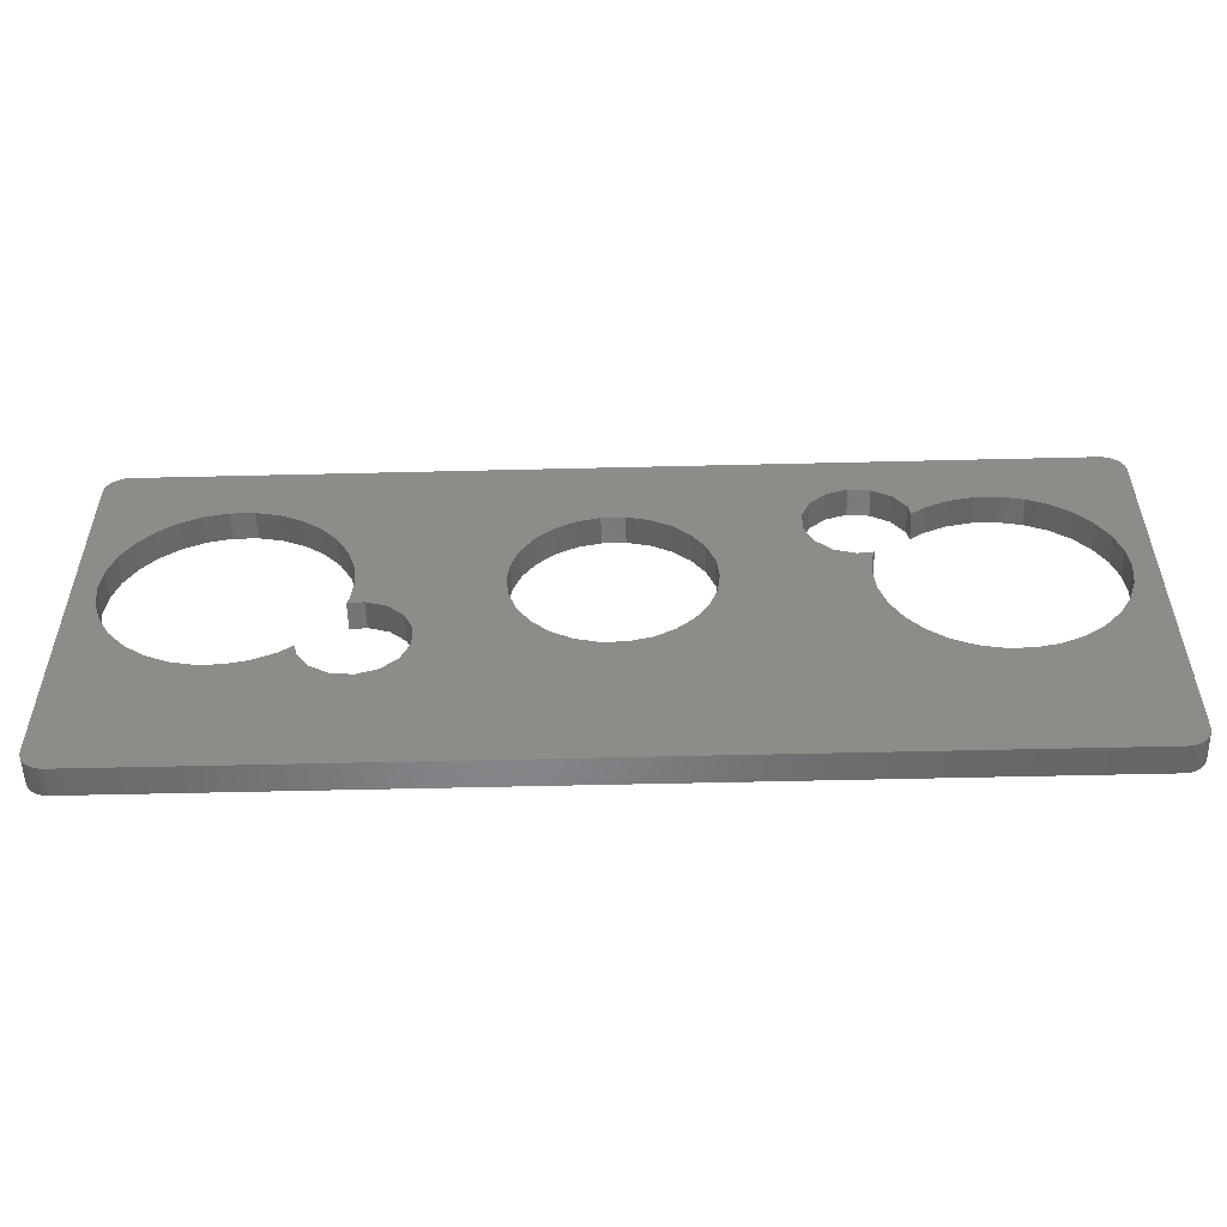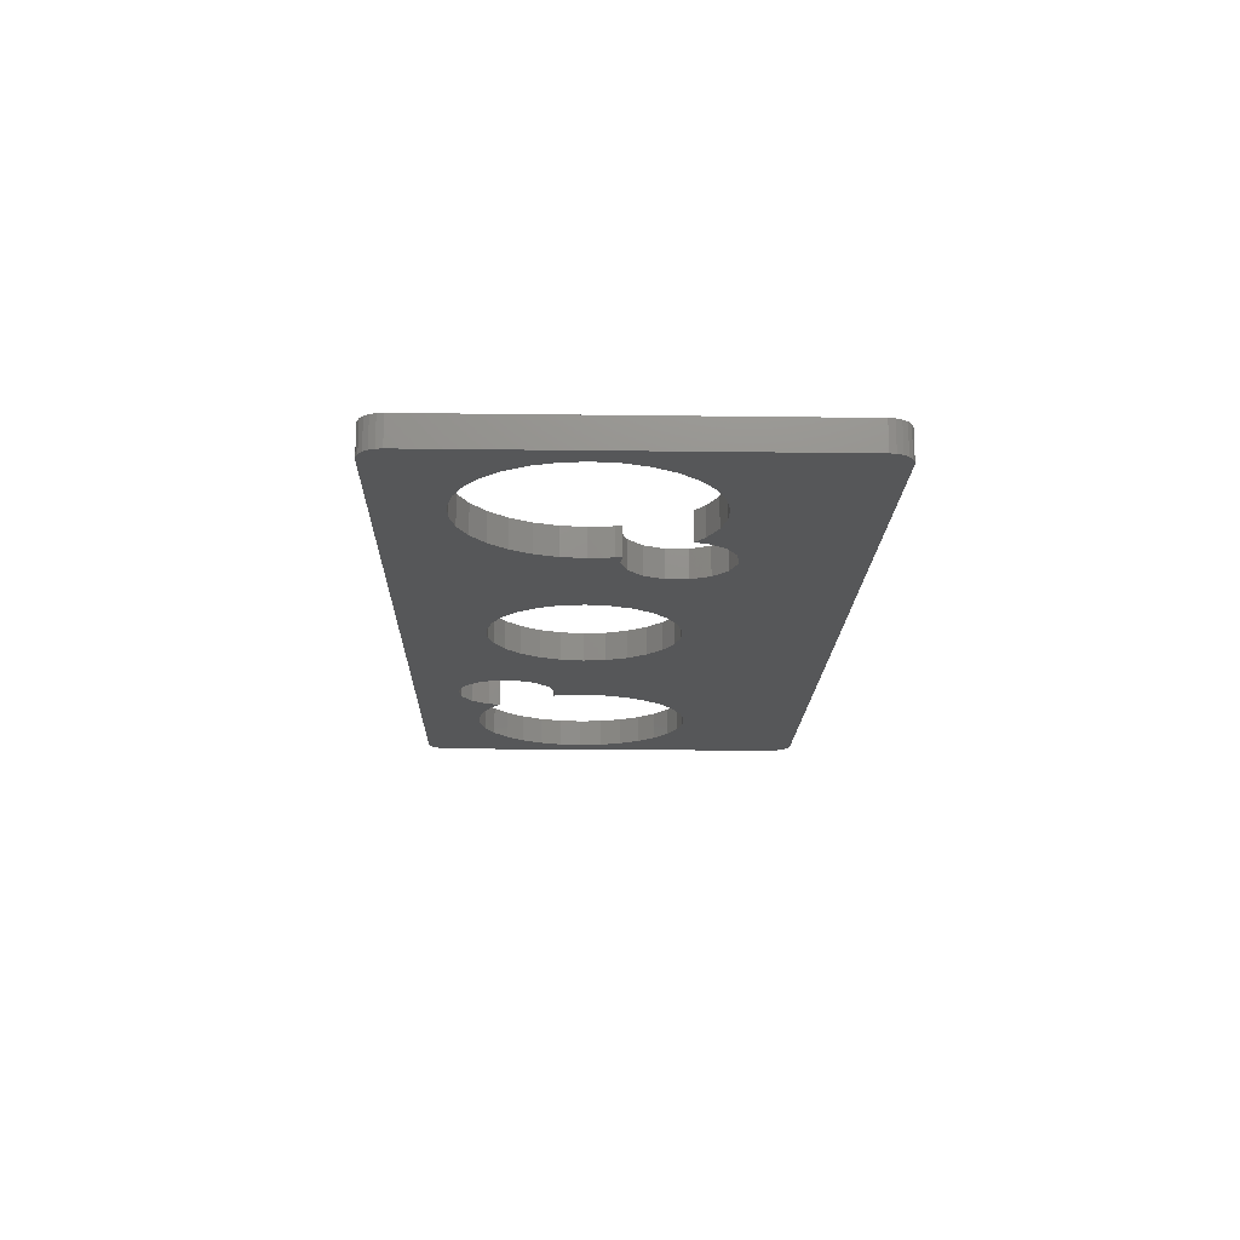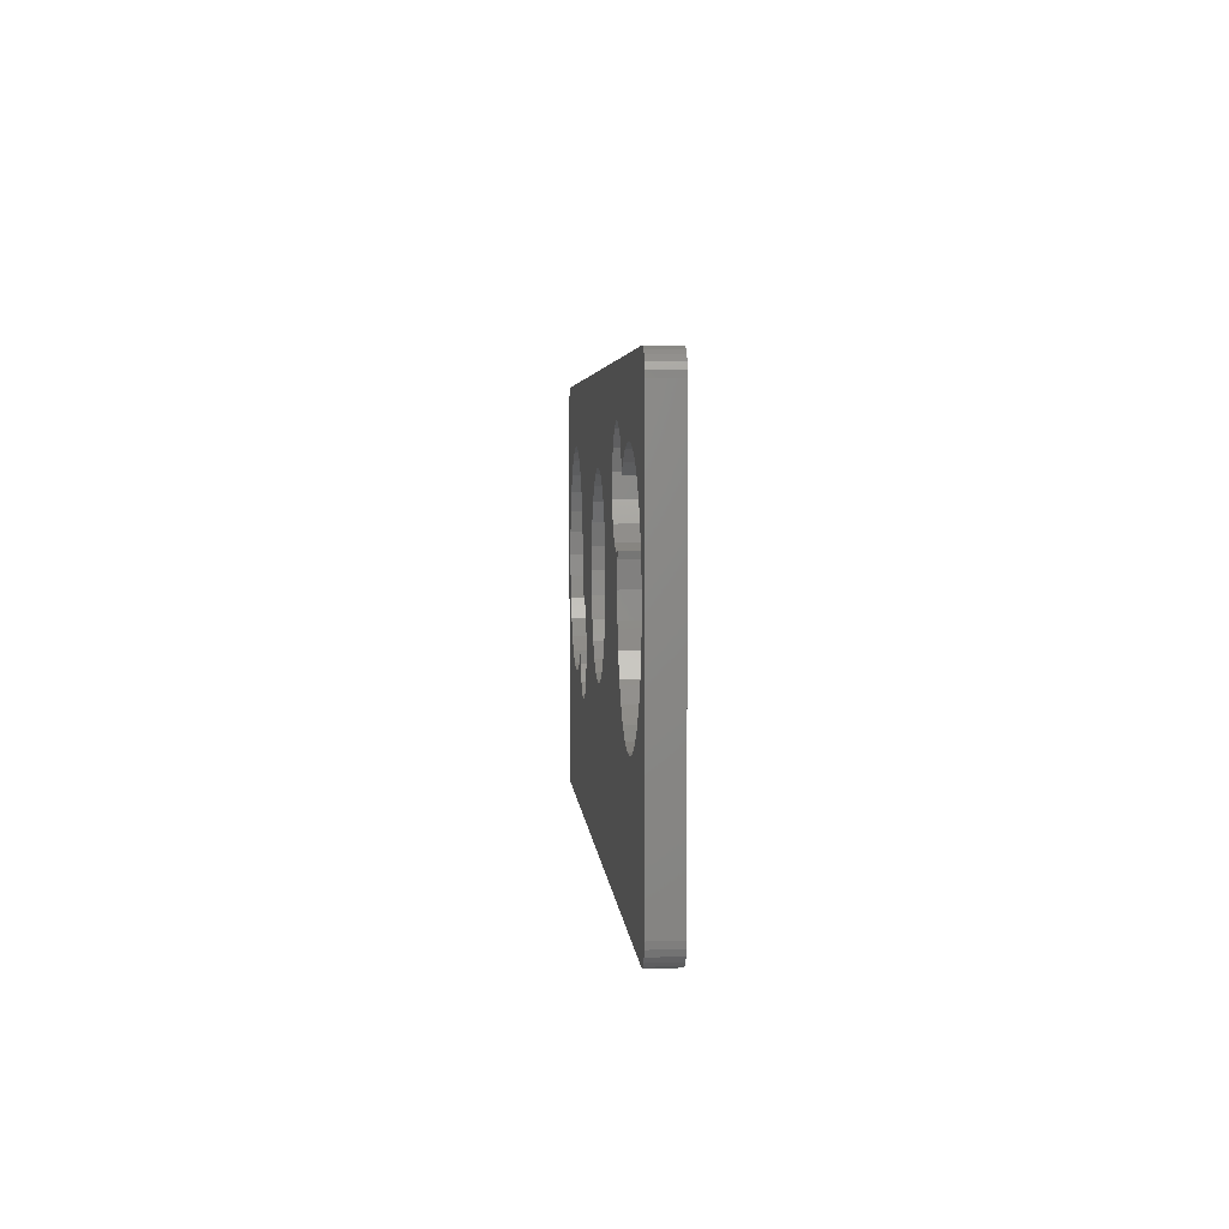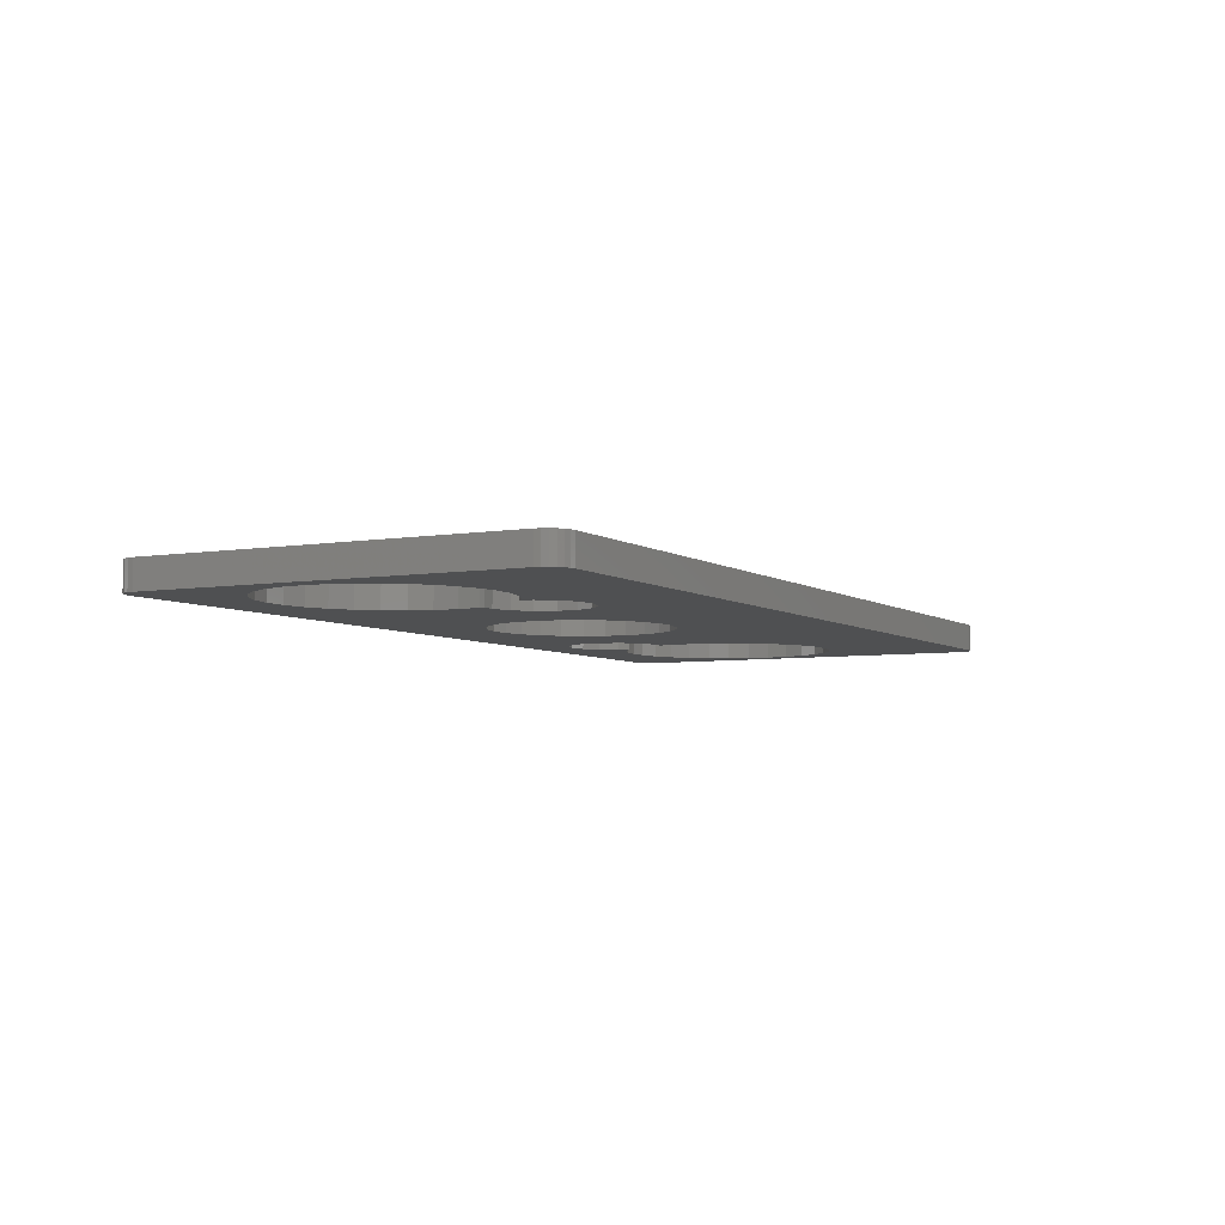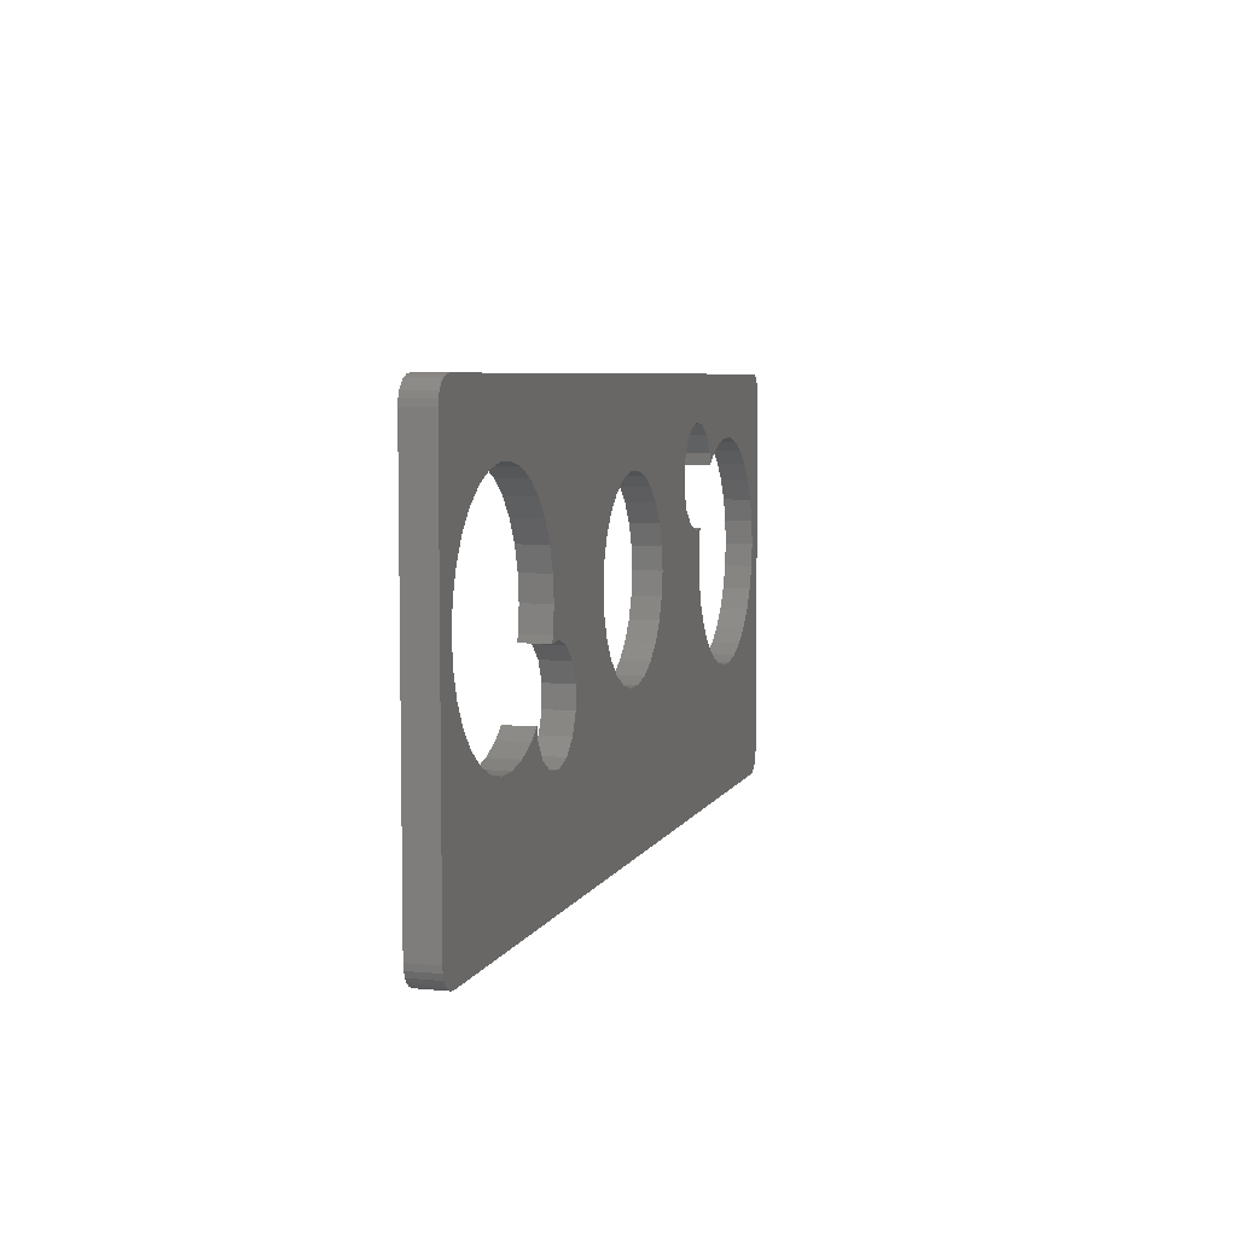
<metadata>
{"format":"stl","ext":"stl","renderer":"f3d","projection":"perspective","resolution":1024,"background":"white","views":[{"elev":-53.3,"azim":1.5,"up":"+Y"},{"elev":-16.9,"azim":-91.5,"up":"+Z"},{"elev":3.8,"azim":85.9,"up":"+Y"},{"elev":-5.3,"azim":-62.1,"up":"+Z"},{"elev":5.9,"azim":-73.9,"up":"+Y"}]}
</metadata>
<code>
# stl→obj: 268 verts, 544 faces
v 40 -17.5 0
v 40.52 -17.43 2.5
v 40 -17.5 2.5
v 40.52 -17.43 0
v 41 -17.23 0
v 41.41 -16.91 2.5
v 41 -17.23 2.5
v 41.41 -16.91 0
v -40 -17.5 0
v -40 -17.5 2.5
v -41.73 -16.5 0
v -41.93 -16.02 2.5
v -41.93 -16.02 0
v -41.73 -16.5 2.5
v 41.73 18.5 2.5
v 41.41 18.91 0
v 41.41 18.91 2.5
v 41.73 18.5 0
v 41 19.23 2.5
v 41 19.23 0
v -42 -15.5 0
v -42 17.5 2.5
v -42 17.5 0
v -42 -15.5 2.5
v -41 -17.23 0
v -40.52 -17.43 2.5
v -41 -17.23 2.5
v -40.52 -17.43 0
v 41.93 -16.02 2.5
v 42 -15.5 0
v 42 -15.5 2.5
v 41.93 -16.02 0
v -19 1.475 0
v -20.22 1.921 0
v -20 4 0
v -20.41 1.327 0
v 39.78 1.921 0
v 40 4 0
v 39.14 -0.06735 0
v 38.09 -1.878 0
v 36.69 -3.431 0
v 35 -4.66 0
v 33.09 -5.511 0
v 31.05 -5.945 0
v 28.95 -5.945 0
v 26.91 -5.511 0
v 25 -4.66 0
v 2.925 -3.714 0
v 17.23 7.103 0
v 20 4 0
v 20.22 1.921 0
v 19 6.525 0
v 8.01 2.026 0
v 20.86 -0.06735 0
v 7.305 0.166 0
v 21.91 -1.878 0
v 15.83 8.355 0
v 8.01 5.974 0
v 15.07 10.06 0
v 8.25 4 0
v 6.175 -1.471 0
v 23.31 -3.431 0
v 4.687 -2.79 0
v 0.9944 -4.19 0
v -17.23 -6.897 0
v -0.9944 -4.19 0
v -7.305 0.166 0
v -15.07 -2.064 0
v -8.01 2.026 0
v -15.07 -3.936 0
v -6.175 -1.471 0
v -4.687 -2.79 0
v -15.83 -5.645 0
v -2.925 -3.714 0
v -19 -7.475 0
v -23.59 -4.83 0
v -25 -4.66 0
v -23.81 -3.793 0
v -22.49 -6.344 0
v -26.91 -5.511 0
v -28.95 -5.945 0
v -20.87 -7.28 0
v -31.05 -5.945 0
v -33.09 -5.511 0
v -35 -4.66 0
v -36.69 -3.431 0
v -38.09 -1.878 0
v -39.14 -0.06735 0
v -39.78 1.921 0
v -40 4 0
v -40 19.5 0
v -41.41 -16.91 0
v -40.52 19.43 0
v -41 19.23 0
v -41.41 18.91 0
v -41.73 18.5 0
v -41.93 18.02 0
v 42 17.5 0
v 41.73 -16.5 0
v 39.78 6.079 0
v 39.14 8.067 0
v 38.09 9.878 0
v 36.69 11.43 0
v 35 12.66 0
v 40 19.5 0
v 41.93 18.02 0
v 40.52 19.43 0
v 33.09 13.51 0
v 31.05 13.95 0
v 28.95 13.95 0
v 22.49 14.34 0
v 26.91 13.51 0
v 25 12.66 0
v 23.59 12.83 0
v 23.81 11.79 0
v 20.87 15.28 0
v 19 15.48 0
v 7.305 7.834 0
v 15.07 11.94 0
v 6.175 9.471 0
v 4.687 10.79 0
v 15.83 13.64 0
v 2.925 11.71 0
v 17.23 14.9 0
v 0.9944 12.19 0
v -0.9944 12.19 0
v -15.83 -0.355 0
v -8.25 4 0
v -17.23 0.8971 0
v -8.01 5.974 0
v -20.22 6.079 0
v -20.86 8.067 0
v -7.305 7.834 0
v -21.91 9.878 0
v -6.175 9.471 0
v -23.31 11.43 0
v -4.687 10.79 0
v -25 12.66 0
v -2.925 11.71 0
v -26.91 13.51 0
v -28.95 13.95 0
v -31.05 13.95 0
v -33.09 13.51 0
v -35 12.66 0
v -36.69 11.43 0
v -38.09 9.878 0
v -39.14 8.067 0
v -39.78 6.079 0
v 20.22 6.079 0
v 20.41 6.673 0
v -41 19.23 2.5
v -40.52 19.43 2.5
v -41.93 18.02 2.5
v -40 19.5 2.5
v 40 19.5 2.5
v -41.73 18.5 2.5
v 40.52 19.43 2.5
v 42 17.5 2.5
v -41.41 -16.91 2.5
v 41.73 -16.5 2.5
v -41.41 18.91 2.5
v 20.22 6.079 2.5
v 19 6.525 2.5
v 20 4 2.5
v 20.41 6.673 2.5
v 39.78 6.079 2.5
v 40 4 2.5
v 39.14 8.067 2.5
v 38.09 9.878 2.5
v 36.69 11.43 2.5
v 35 12.66 2.5
v 33.09 13.51 2.5
v 31.05 13.95 2.5
v 28.95 13.95 2.5
v 20.87 15.28 2.5
v 22.49 14.34 2.5
v 25 12.66 2.5
v 23.59 12.83 2.5
v 23.81 11.79 2.5
v 26.91 13.51 2.5
v 19 15.48 2.5
v 7.305 7.834 2.5
v 15.07 10.06 2.5
v 15.07 11.94 2.5
v 4.687 10.79 2.5
v 15.83 13.64 2.5
v 8.01 5.974 2.5
v 8.25 4 2.5
v 2.925 11.71 2.5
v 17.23 14.9 2.5
v 6.175 9.471 2.5
v -0.9944 12.19 2.5
v 0.9944 12.19 2.5
v -17.23 0.8971 2.5
v -8.25 4 2.5
v -8.01 5.974 2.5
v -20.86 8.067 2.5
v -7.305 7.834 2.5
v -21.91 9.878 2.5
v -6.175 9.471 2.5
v -15.83 -0.355 2.5
v -15.07 -2.064 2.5
v -23.31 11.43 2.5
v -4.687 10.79 2.5
v -20.22 6.079 2.5
v -20 4 2.5
v -19 1.475 2.5
v -25 12.66 2.5
v -2.925 11.71 2.5
v -26.91 13.51 2.5
v -28.95 13.95 2.5
v -31.05 13.95 2.5
v -33.09 13.51 2.5
v -35 12.66 2.5
v -36.69 11.43 2.5
v -38.09 9.878 2.5
v -39.14 8.067 2.5
v -39.78 6.079 2.5
v -40 4 2.5
v 41.93 18.02 2.5
v 39.78 1.921 2.5
v 39.14 -0.06735 2.5
v 38.09 -1.878 2.5
v 36.69 -3.431 2.5
v 35 -4.66 2.5
v 33.09 -5.511 2.5
v 31.05 -5.945 2.5
v 28.95 -5.945 2.5
v 26.91 -5.511 2.5
v 25 -4.66 2.5
v 4.687 -2.79 2.5
v 23.31 -3.431 2.5
v 17.23 7.103 2.5
v 20.22 1.921 2.5
v 8.01 2.026 2.5
v 15.83 8.355 2.5
v 20.86 -0.06735 2.5
v 7.305 0.166 2.5
v 21.91 -1.878 2.5
v 6.175 -1.471 2.5
v 2.925 -3.714 2.5
v 0.9944 -4.19 2.5
v -17.23 -6.897 2.5
v -0.9944 -4.19 2.5
v -2.925 -3.714 2.5
v -8.01 2.026 2.5
v -7.305 0.166 2.5
v -15.07 -3.936 2.5
v -6.175 -1.471 2.5
v -4.687 -2.79 2.5
v -15.83 -5.645 2.5
v -19 -7.475 2.5
v -20.87 -7.28 2.5
v -25 -4.66 2.5
v -23.59 -4.83 2.5
v -23.81 -3.793 2.5
v -22.49 -6.344 2.5
v -26.91 -5.511 2.5
v -28.95 -5.945 2.5
v -31.05 -5.945 2.5
v -33.09 -5.511 2.5
v -35 -4.66 2.5
v -36.69 -3.431 2.5
v -38.09 -1.878 2.5
v -39.14 -0.06735 2.5
v -39.78 1.921 2.5
v -20.22 1.921 2.5
v -20.41 1.327 2.5
f 1 2 3
f 2 1 4
f 5 6 7
f 6 5 8
f 9 3 10
f 3 9 1
f 11 12 13
f 12 11 14
f 4 7 2
f 7 4 5
f 15 16 17
f 16 15 18
f 16 19 17
f 19 16 20
f 21 22 23
f 22 21 24
f 25 26 27
f 26 25 28
f 29 30 31
f 30 29 32
f 33 34 35
f 34 33 36
f 30 37 38
f 30 39 37
f 30 40 39
f 30 41 40
f 30 42 41
f 30 43 42
f 1 44 43
f 1 45 44
f 1 46 45
f 1 47 46
f 48 47 1
f 49 50 51
f 50 49 52
f 53 51 54
f 51 53 49
f 55 54 56
f 57 58 59
f 58 57 60
f 60 49 53
f 61 56 62
f 63 47 48
f 49 60 57
f 54 55 53
f 56 61 55
f 62 63 61
f 47 63 62
f 1 64 48
f 65 64 1
f 64 65 66
f 67 68 69
f 68 67 70
f 71 70 67
f 72 70 71
f 73 72 74
f 66 65 74
f 72 73 70
f 74 65 73
f 1 75 65
f 9 75 1
f 76 77 78
f 79 77 76
f 79 80 77
f 81 79 82
f 79 81 80
f 75 9 82
f 82 9 81
f 81 9 83
f 9 84 83
f 21 84 9
f 84 21 85
f 85 21 86
f 86 21 87
f 87 21 88
f 88 21 89
f 89 21 90
f 21 9 28
f 23 90 21
f 21 28 25
f 90 23 91
f 21 25 92
f 91 23 93
f 21 92 11
f 93 23 94
f 21 11 13
f 94 23 95
f 95 23 96
f 96 23 97
f 1 30 32
f 30 38 98
f 1 32 99
f 100 98 38
f 1 99 8
f 101 98 100
f 1 8 5
f 102 98 101
f 1 5 4
f 103 98 102
f 43 30 1
f 104 98 103
f 98 105 106
f 106 105 18
f 18 105 16
f 16 105 20
f 20 105 107
f 98 104 105
f 108 105 104
f 109 105 108
f 110 105 109
f 111 110 112
f 111 112 113
f 114 113 115
f 111 113 114
f 110 111 116
f 110 116 105
f 117 105 116
f 118 59 58
f 59 118 119
f 120 119 118
f 121 119 120
f 119 121 122
f 123 122 121
f 122 123 124
f 125 124 123
f 126 124 125
f 124 126 117
f 91 117 126
f 127 69 68
f 69 127 128
f 129 128 127
f 128 129 130
f 131 130 129
f 132 130 131
f 130 132 133
f 35 129 33
f 131 129 35
f 134 133 132
f 133 134 135
f 136 135 134
f 135 136 137
f 138 137 136
f 137 138 139
f 140 139 138
f 139 140 126
f 91 126 140
f 91 140 141
f 91 141 142
f 117 91 105
f 143 91 142
f 144 91 143
f 145 91 144
f 146 91 145
f 147 91 146
f 148 91 147
f 91 148 90
f 149 52 150
f 52 149 50
f 28 10 26
f 10 28 9
f 93 151 152
f 151 93 94
f 23 153 97
f 153 23 22
f 105 154 155
f 154 105 91
f 97 156 96
f 156 97 153
f 13 24 21
f 24 13 12
f 20 157 19
f 157 20 107
f 31 98 158
f 98 31 30
f 92 14 11
f 14 92 159
f 160 32 29
f 32 160 99
f 91 152 154
f 152 91 93
f 6 99 160
f 99 6 8
f 107 155 157
f 155 107 105
f 94 161 151
f 161 94 95
f 96 161 95
f 161 96 156
f 162 163 164
f 163 162 165
f 158 166 167
f 158 168 166
f 158 169 168
f 158 170 169
f 158 171 170
f 155 172 171
f 155 173 172
f 155 174 173
f 175 174 155
f 176 174 175
f 177 178 179
f 180 176 177
f 177 176 178
f 174 176 180
f 155 181 175
f 182 183 184
f 185 184 186
f 183 187 188
f 183 182 187
f 189 186 190
f 184 191 182
f 184 185 191
f 186 189 185
f 192 190 181
f 190 193 189
f 154 181 155
f 190 192 193
f 194 195 196
f 197 196 198
f 199 198 200
f 195 201 202
f 195 194 201
f 203 200 204
f 196 205 194
f 194 206 207
f 208 204 209
f 194 205 206
f 196 197 205
f 210 209 192
f 198 199 197
f 181 154 192
f 200 203 199
f 204 208 203
f 209 210 208
f 192 154 210
f 210 154 211
f 211 154 212
f 154 213 212
f 154 214 213
f 22 214 154
f 214 22 215
f 215 22 216
f 216 22 217
f 217 22 218
f 218 22 219
f 22 154 152
f 24 219 22
f 22 152 151
f 219 24 10
f 22 151 161
f 10 24 26
f 22 161 156
f 26 24 27
f 22 156 153
f 27 24 159
f 159 24 14
f 14 24 12
f 155 158 220
f 158 167 31
f 155 220 15
f 221 31 167
f 155 15 17
f 222 31 221
f 155 17 19
f 223 31 222
f 155 19 157
f 224 31 223
f 171 158 155
f 225 31 224
f 226 31 225
f 31 3 29
f 29 3 160
f 160 3 6
f 6 3 7
f 7 3 2
f 31 226 3
f 227 3 226
f 228 3 227
f 229 3 228
f 230 3 229
f 231 230 232
f 233 164 163
f 164 233 234
f 235 234 233
f 188 233 236
f 234 235 237
f 188 236 183
f 233 188 235
f 238 237 235
f 237 238 239
f 240 239 238
f 239 240 232
f 231 232 240
f 230 231 241
f 230 241 3
f 242 3 241
f 243 242 244
f 243 244 245
f 202 246 195
f 202 247 246
f 248 247 202
f 247 248 249
f 249 248 250
f 251 250 248
f 250 251 245
f 243 245 251
f 242 243 3
f 252 3 243
f 10 252 253
f 254 255 256
f 254 257 255
f 258 257 254
f 259 257 258
f 257 259 253
f 10 253 259
f 10 259 260
f 252 10 3
f 261 10 260
f 262 10 261
f 263 10 262
f 264 10 263
f 265 10 264
f 266 10 265
f 10 266 219
f 267 207 206
f 207 267 268
f 158 106 220
f 106 158 98
f 220 18 15
f 18 220 106
f 92 27 159
f 27 92 25
f 42 226 225
f 226 42 43
f 41 225 224
f 225 41 42
f 41 223 40
f 223 41 224
f 40 222 39
f 222 40 223
f 39 221 37
f 221 39 222
f 37 167 38
f 167 37 221
f 38 166 100
f 166 38 167
f 100 168 101
f 168 100 166
f 101 169 102
f 169 101 168
f 102 170 103
f 170 102 169
f 104 170 171
f 170 104 103
f 108 171 172
f 171 108 104
f 109 172 173
f 172 109 108
f 110 173 174
f 173 110 109
f 112 174 180
f 174 112 110
f 113 180 177
f 180 113 112
f 115 177 179
f 177 115 113
f 115 178 114
f 178 115 179
f 114 176 111
f 176 114 178
f 116 176 175
f 176 116 111
f 117 175 181
f 175 117 116
f 124 181 190
f 181 124 117
f 122 190 186
f 190 122 124
f 184 122 186
f 122 184 119
f 183 119 184
f 119 183 59
f 236 59 183
f 59 236 57
f 49 236 233
f 236 49 57
f 52 233 163
f 233 52 49
f 150 163 165
f 163 150 52
f 162 150 165
f 150 162 149
f 164 149 162
f 149 164 50
f 234 50 164
f 50 234 51
f 237 51 234
f 51 237 54
f 239 54 237
f 54 239 56
f 232 56 239
f 56 232 62
f 47 232 230
f 232 47 62
f 46 230 229
f 230 46 47
f 45 229 228
f 229 45 46
f 44 228 227
f 228 44 45
f 43 227 226
f 227 43 44
f 73 243 251
f 243 73 65
f 73 248 70
f 248 73 251
f 70 202 68
f 202 70 248
f 68 201 127
f 201 68 202
f 129 201 194
f 201 129 127
f 33 194 207
f 194 33 129
f 36 207 268
f 207 36 33
f 36 267 34
f 267 36 268
f 34 206 35
f 206 34 267
f 35 205 131
f 205 35 206
f 131 197 132
f 197 131 205
f 132 199 134
f 199 132 197
f 134 203 136
f 203 134 199
f 138 203 208
f 203 138 136
f 140 208 210
f 208 140 138
f 141 210 211
f 210 141 140
f 142 211 212
f 211 142 141
f 143 212 213
f 212 143 142
f 144 213 214
f 213 144 143
f 145 214 215
f 214 145 144
f 216 145 215
f 145 216 146
f 217 146 216
f 146 217 147
f 218 147 217
f 147 218 148
f 219 148 218
f 148 219 90
f 266 90 219
f 90 266 89
f 265 89 266
f 89 265 88
f 264 88 265
f 88 264 87
f 263 87 264
f 87 263 86
f 85 263 262
f 263 85 86
f 84 262 261
f 262 84 85
f 83 261 260
f 261 83 84
f 81 260 259
f 260 81 83
f 80 259 258
f 259 80 81
f 77 258 254
f 258 77 80
f 78 254 256
f 254 78 77
f 255 78 256
f 78 255 76
f 257 76 255
f 76 257 79
f 82 257 253
f 257 82 79
f 75 253 252
f 253 75 82
f 65 252 243
f 252 65 75
f 63 241 231
f 241 63 48
f 61 231 240
f 231 61 63
f 61 238 55
f 238 61 240
f 55 235 53
f 235 55 238
f 53 188 60
f 188 53 235
f 60 187 58
f 187 60 188
f 58 182 118
f 182 58 187
f 118 191 120
f 191 118 182
f 121 191 185
f 191 121 120
f 123 185 189
f 185 123 121
f 125 189 193
f 189 125 123
f 126 193 192
f 193 126 125
f 139 192 209
f 192 139 126
f 137 209 204
f 209 137 139
f 135 204 200
f 204 135 137
f 198 135 200
f 135 198 133
f 196 133 198
f 133 196 130
f 195 130 196
f 130 195 128
f 246 128 195
f 128 246 69
f 247 69 246
f 69 247 67
f 249 67 247
f 67 249 71
f 72 249 250
f 249 72 71
f 74 250 245
f 250 74 72
f 66 245 244
f 245 66 74
f 64 244 242
f 244 64 66
f 48 242 241
f 242 48 64

</code>
